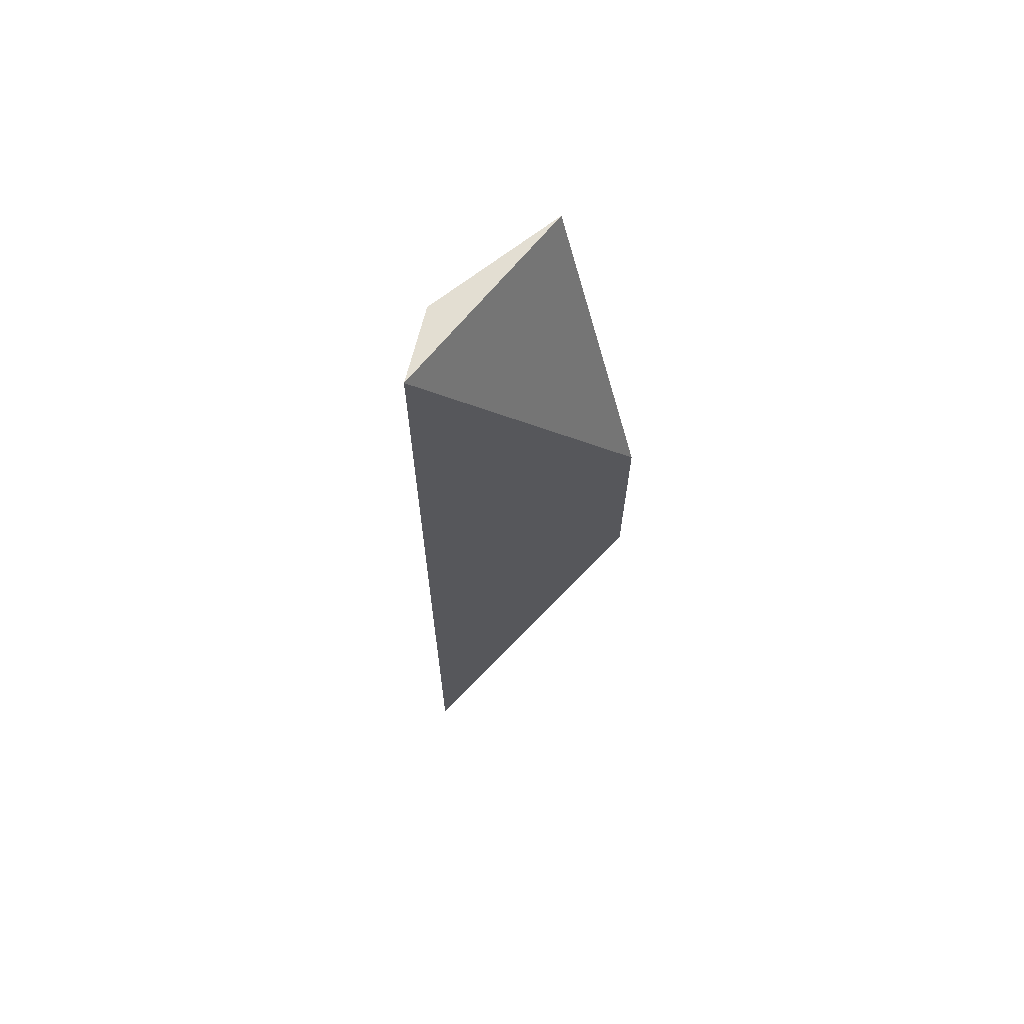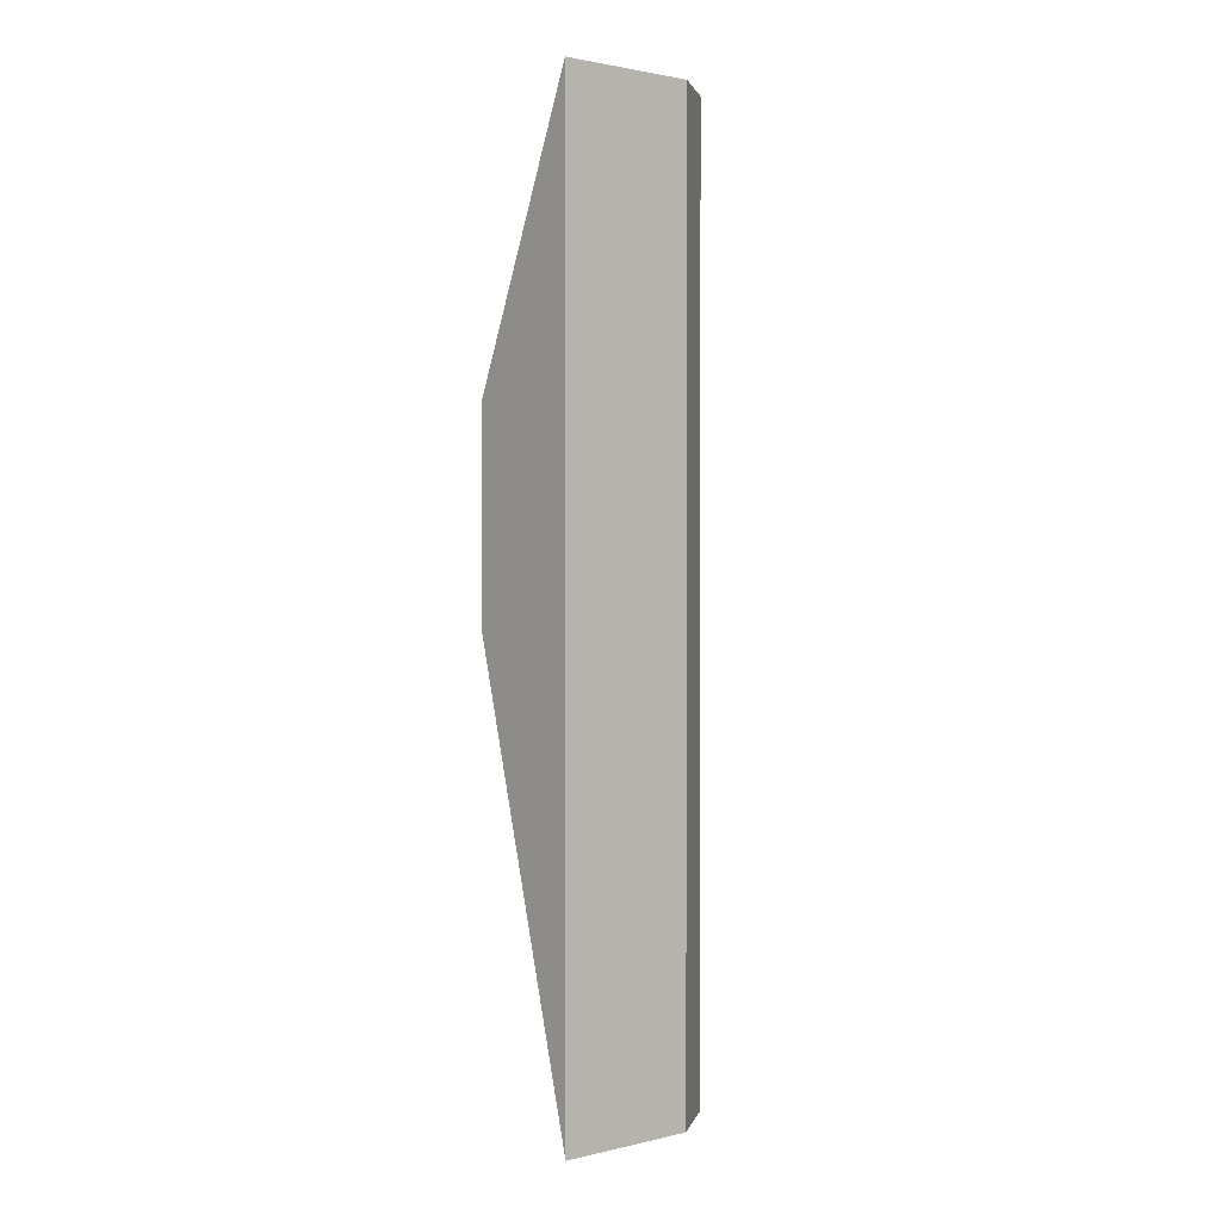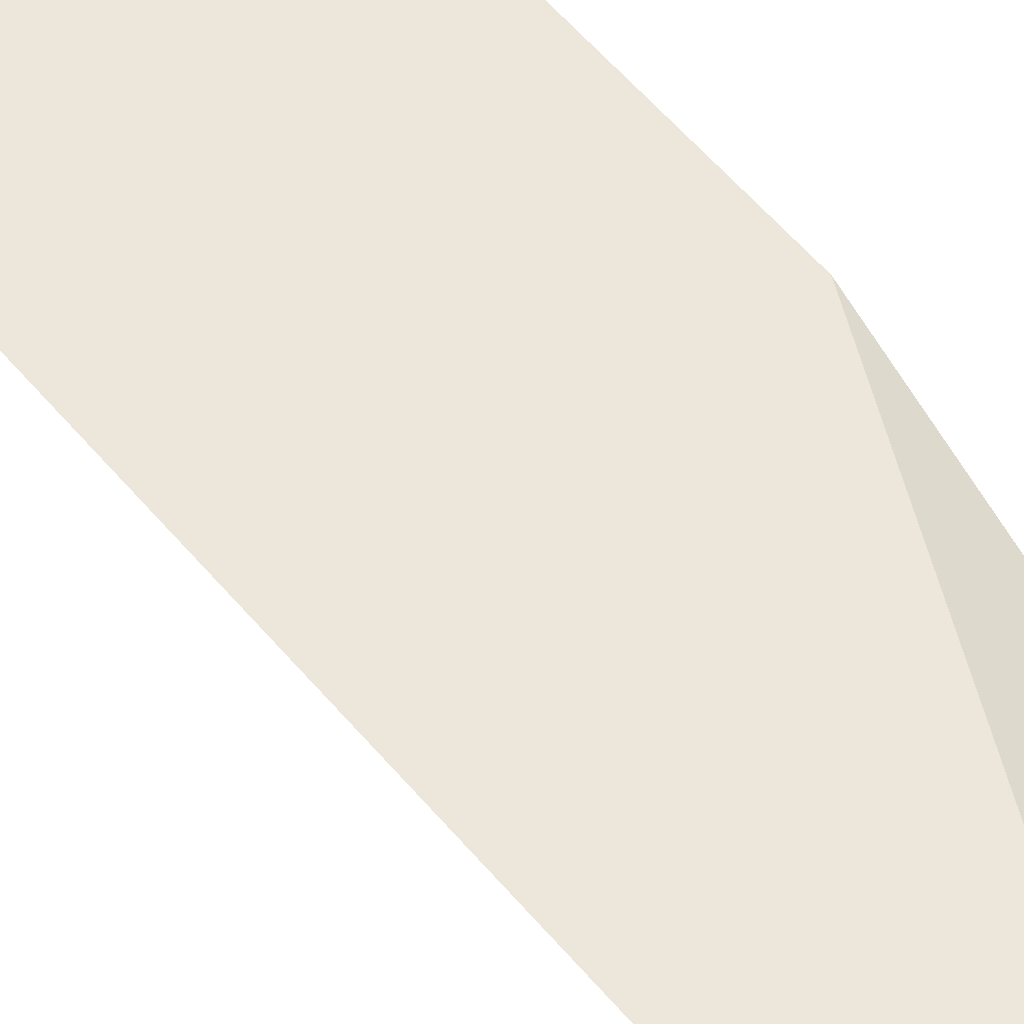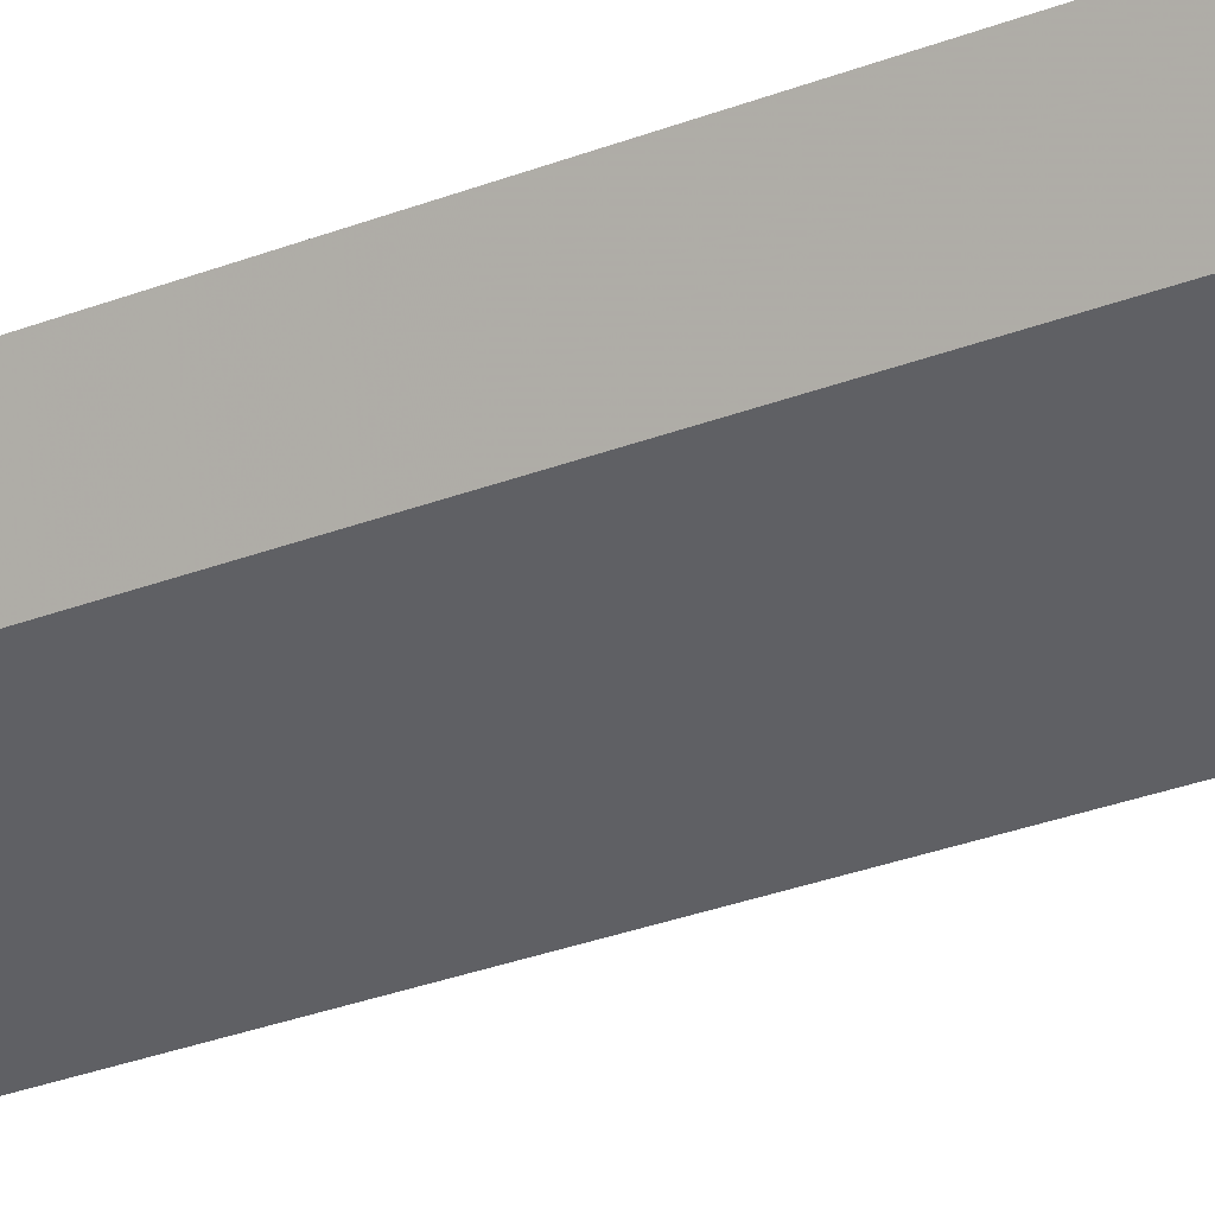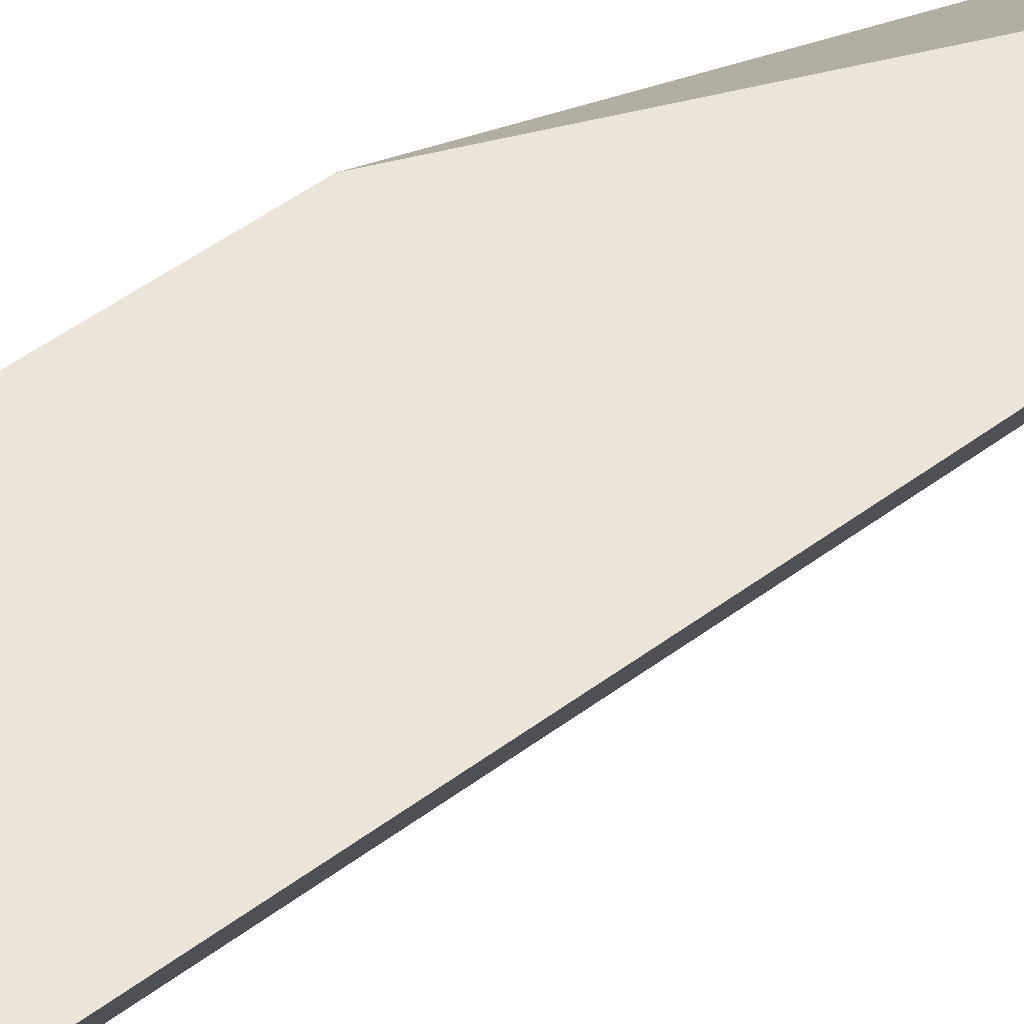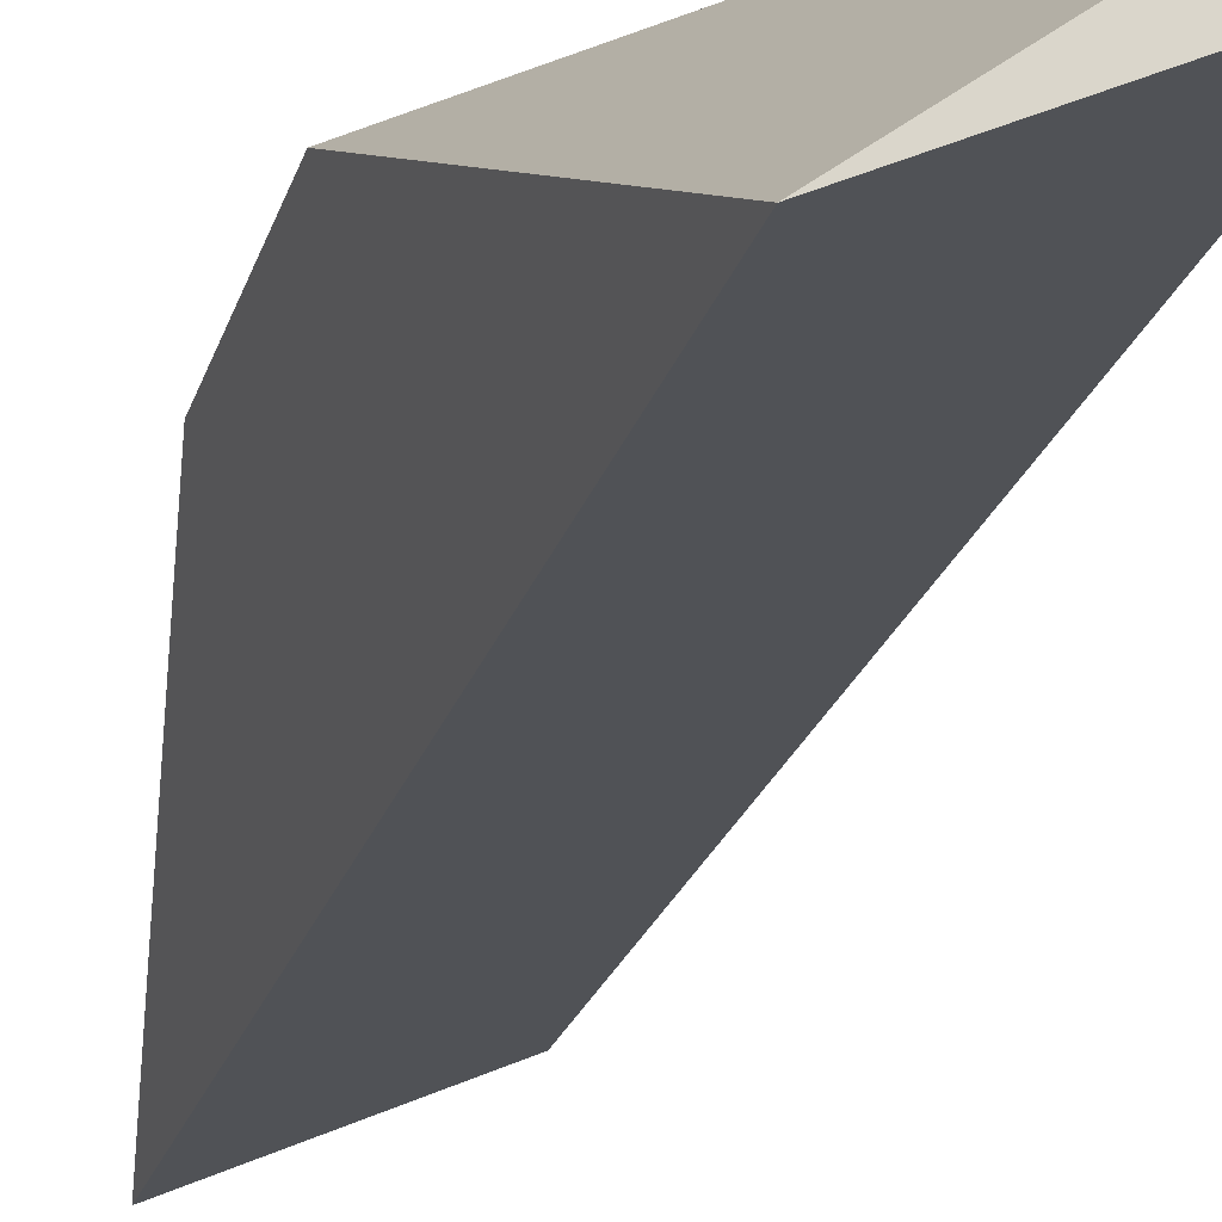
<metadata>
{"format":"obj","ext":"obj","renderer":"f3d","projection":"perspective","resolution":1024,"background":"white","views":[{"elev":67.6,"azim":-15.4,"up":"+Y"},{"elev":1.7,"azim":162.7,"up":"+Y"},{"elev":55.5,"azim":-38.9,"up":"+Z"},{"elev":-30.8,"azim":-61.1,"up":"+Z"},{"elev":47.5,"azim":-130.5,"up":"+Z"},{"elev":-16.1,"azim":169.2,"up":"+Z"}]}
</metadata>
<code>
v 0.04886 -0.1515 0.3507
v 0.04172 -0.1515 0.3557
v 0.01376 0.1061 0.3653
v 0.004244 0.1061 0.3822
v 0.06159 0.02813 0.3801
v 0.004244 -0.1515 0.3822
v 0.01376 -0.1515 0.3653
v 0.06159 -0.02813 0.3801
v 0.04886 0.1061 0.3507
f 6 4 3
f 7 1 2
f 7 3 1
f 7 6 3
f 7 2 6
f 8 2 1
f 8 1 5
f 8 6 2
f 8 5 4
f 8 4 6
f 9 5 1
f 9 1 3
f 9 3 4
f 9 4 5

</code>
